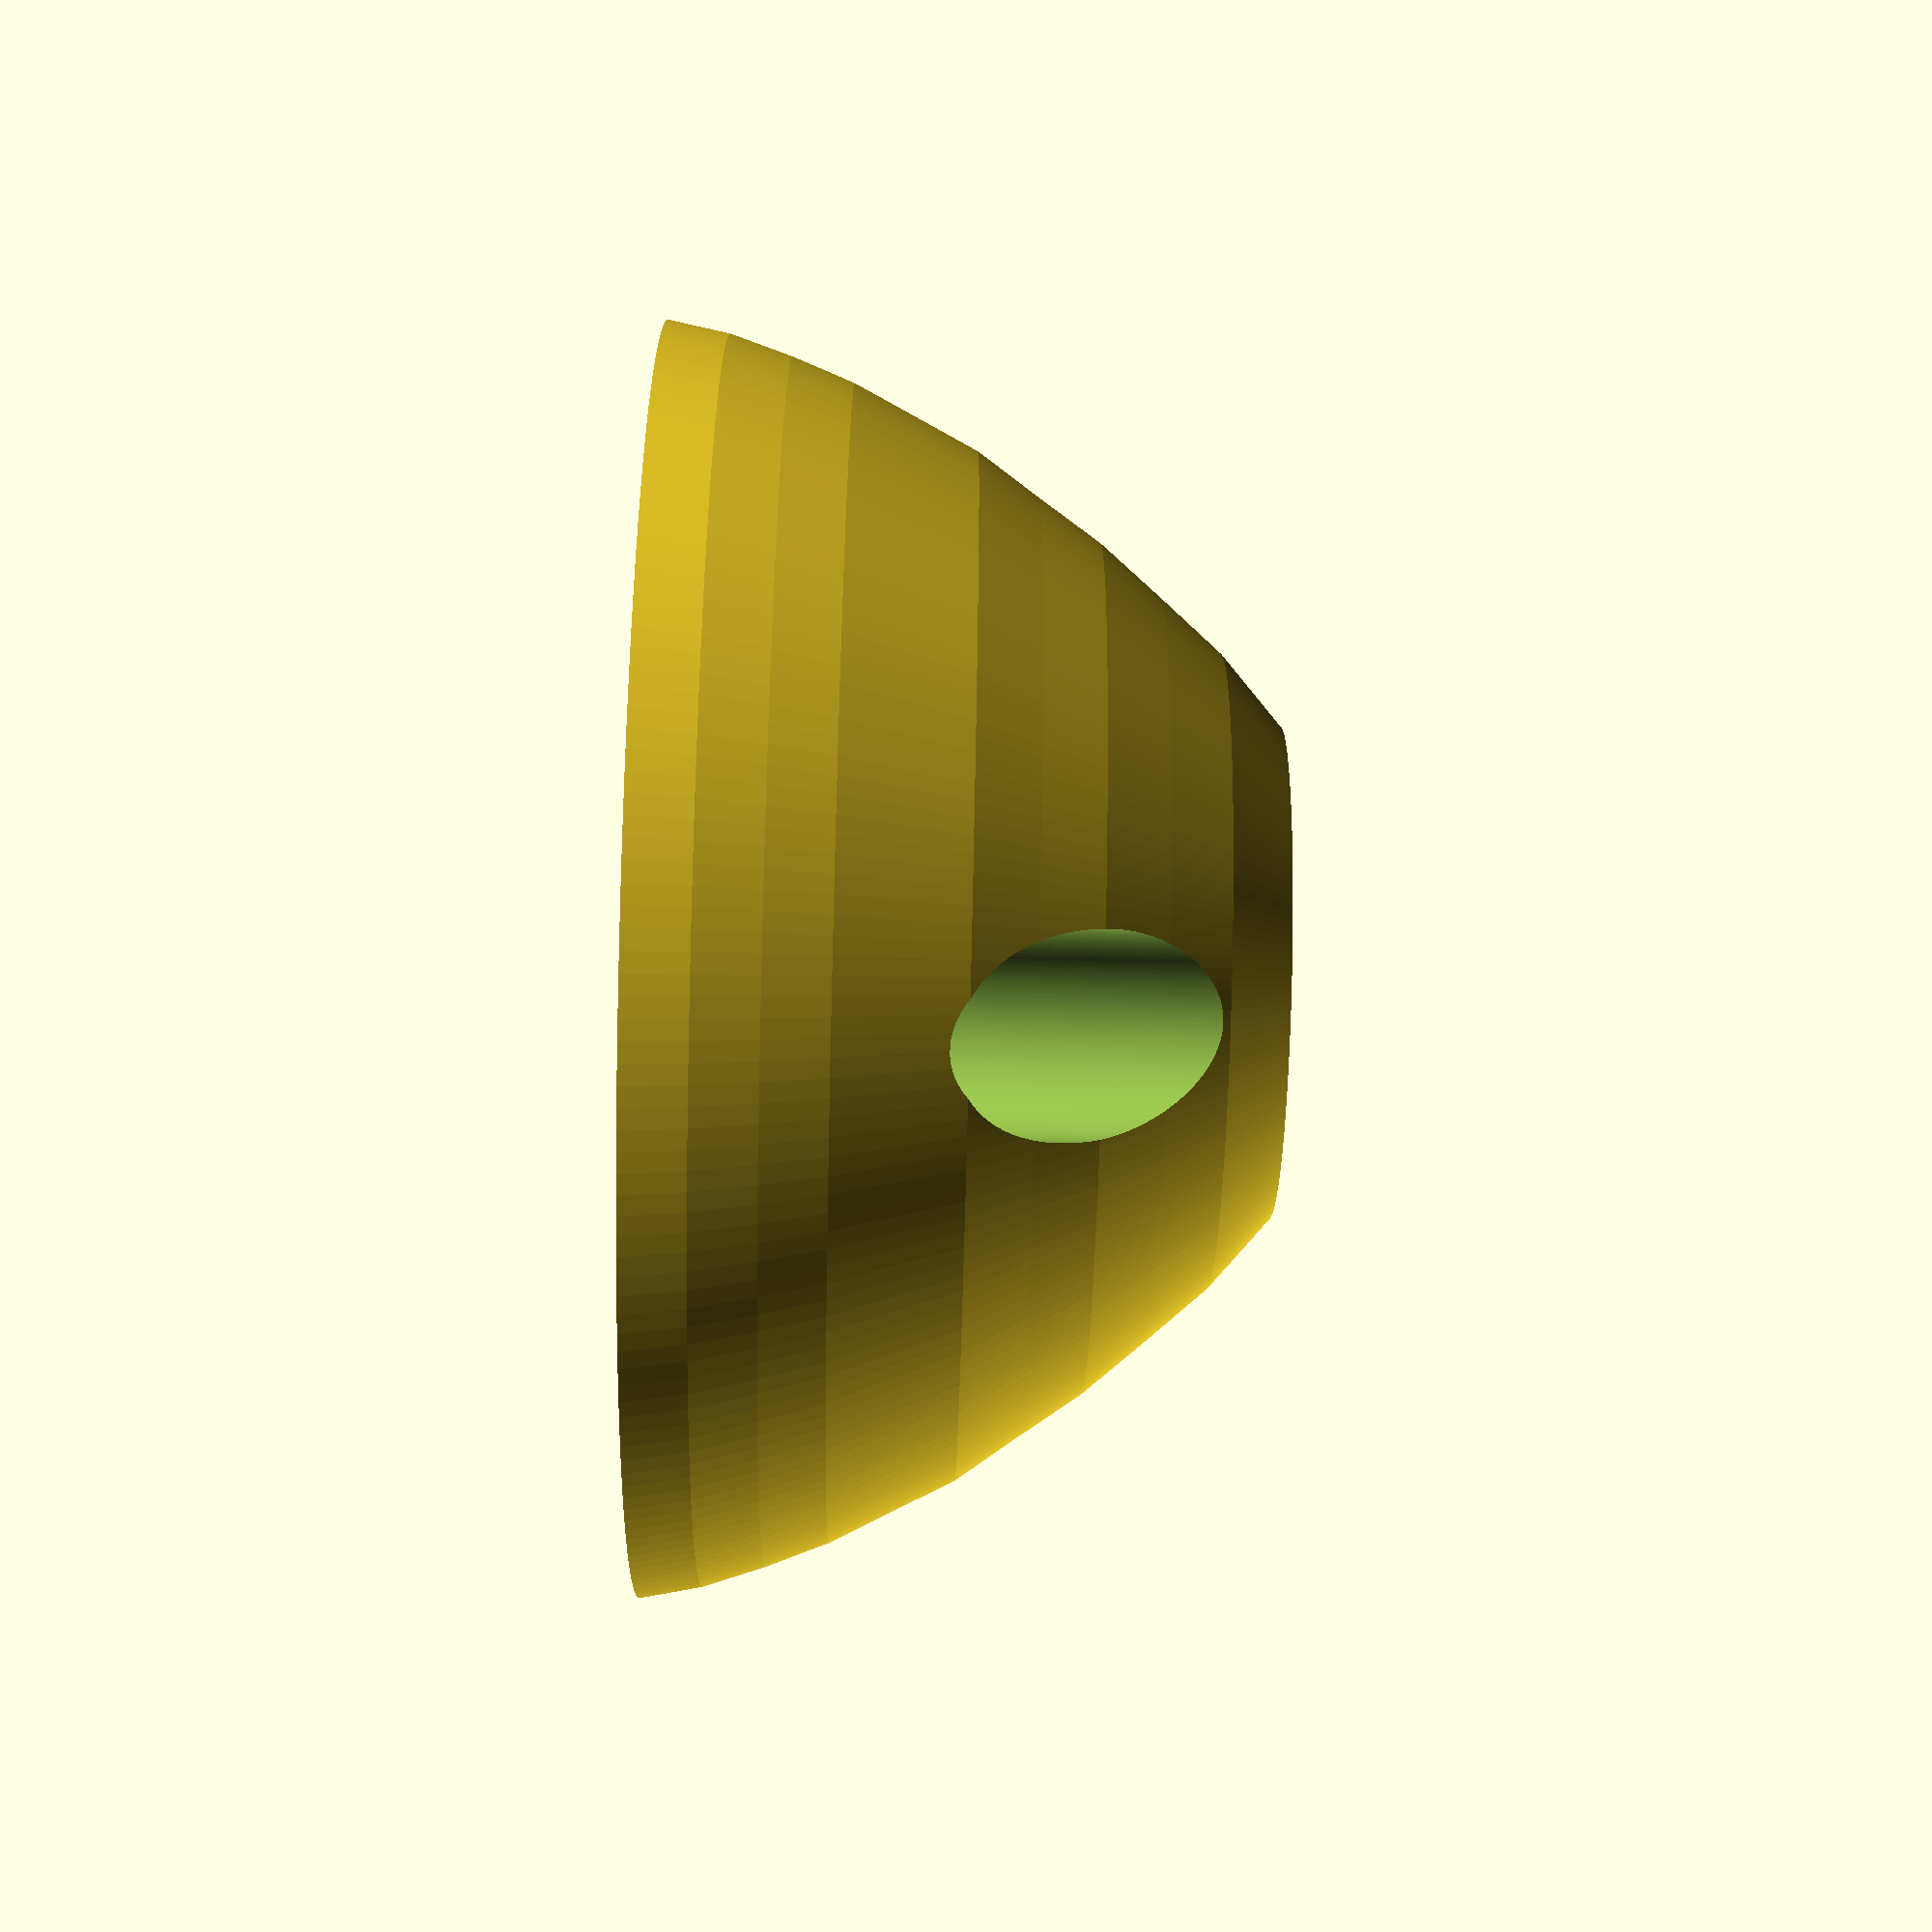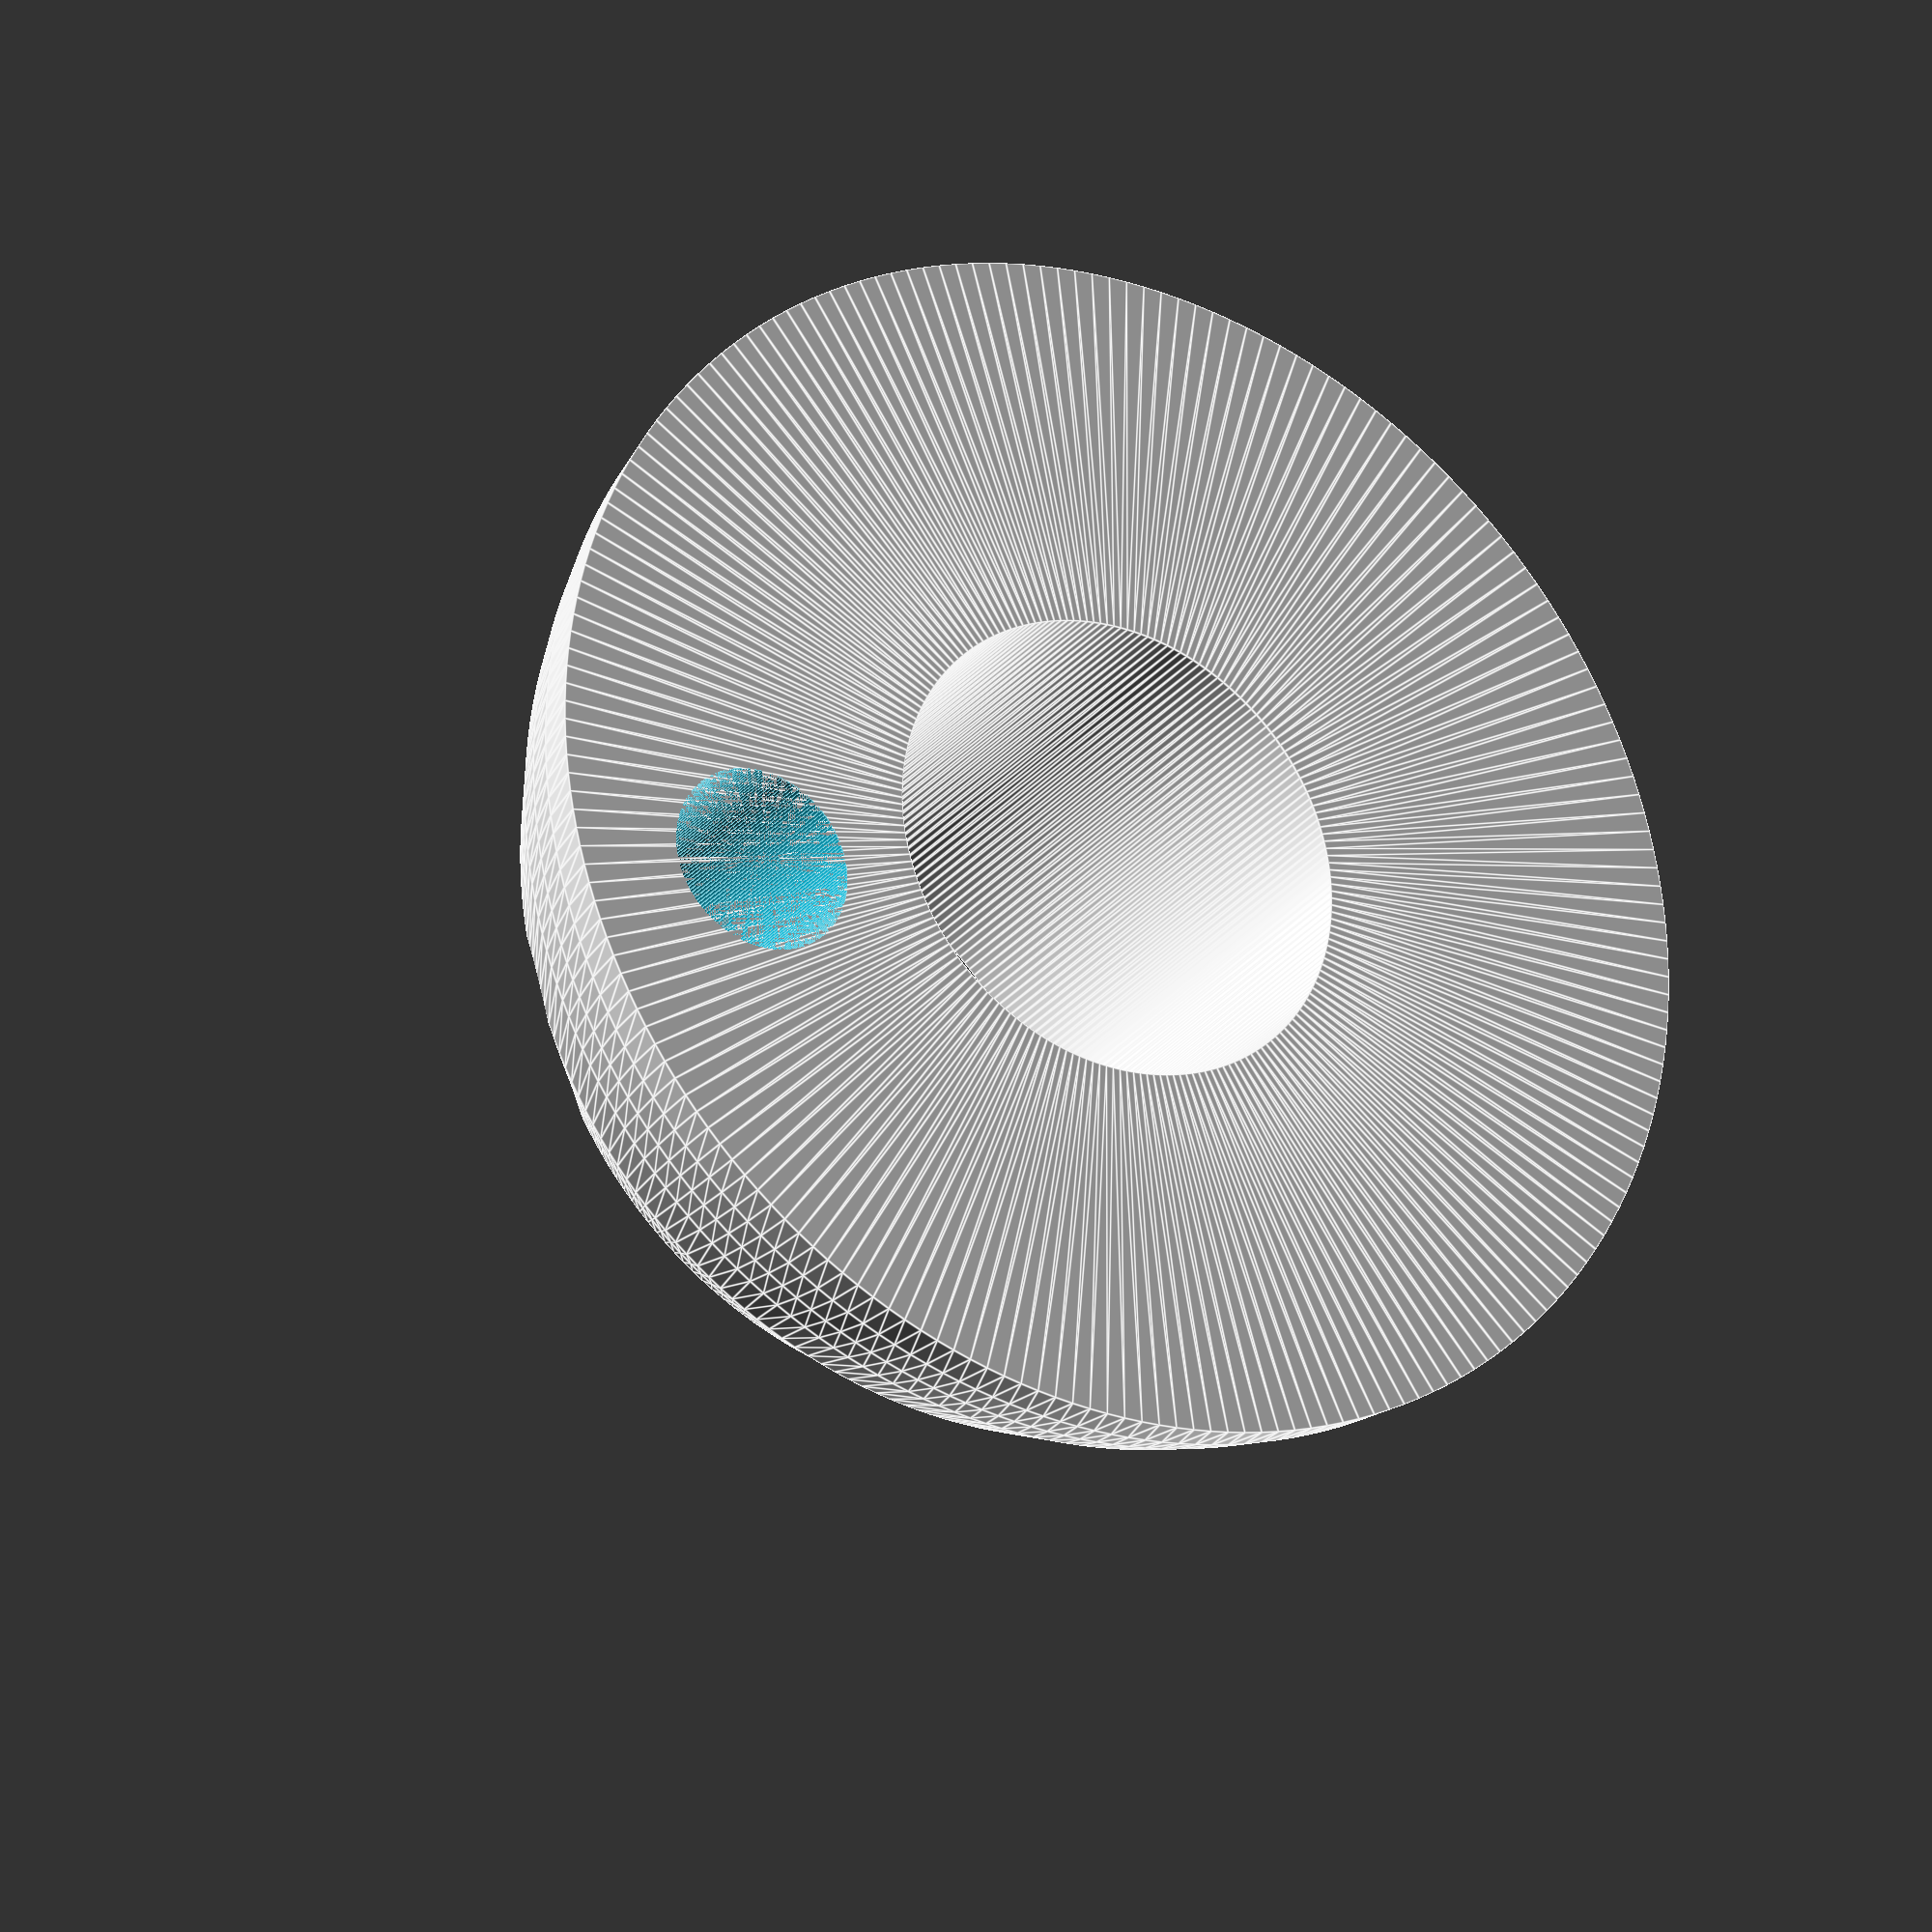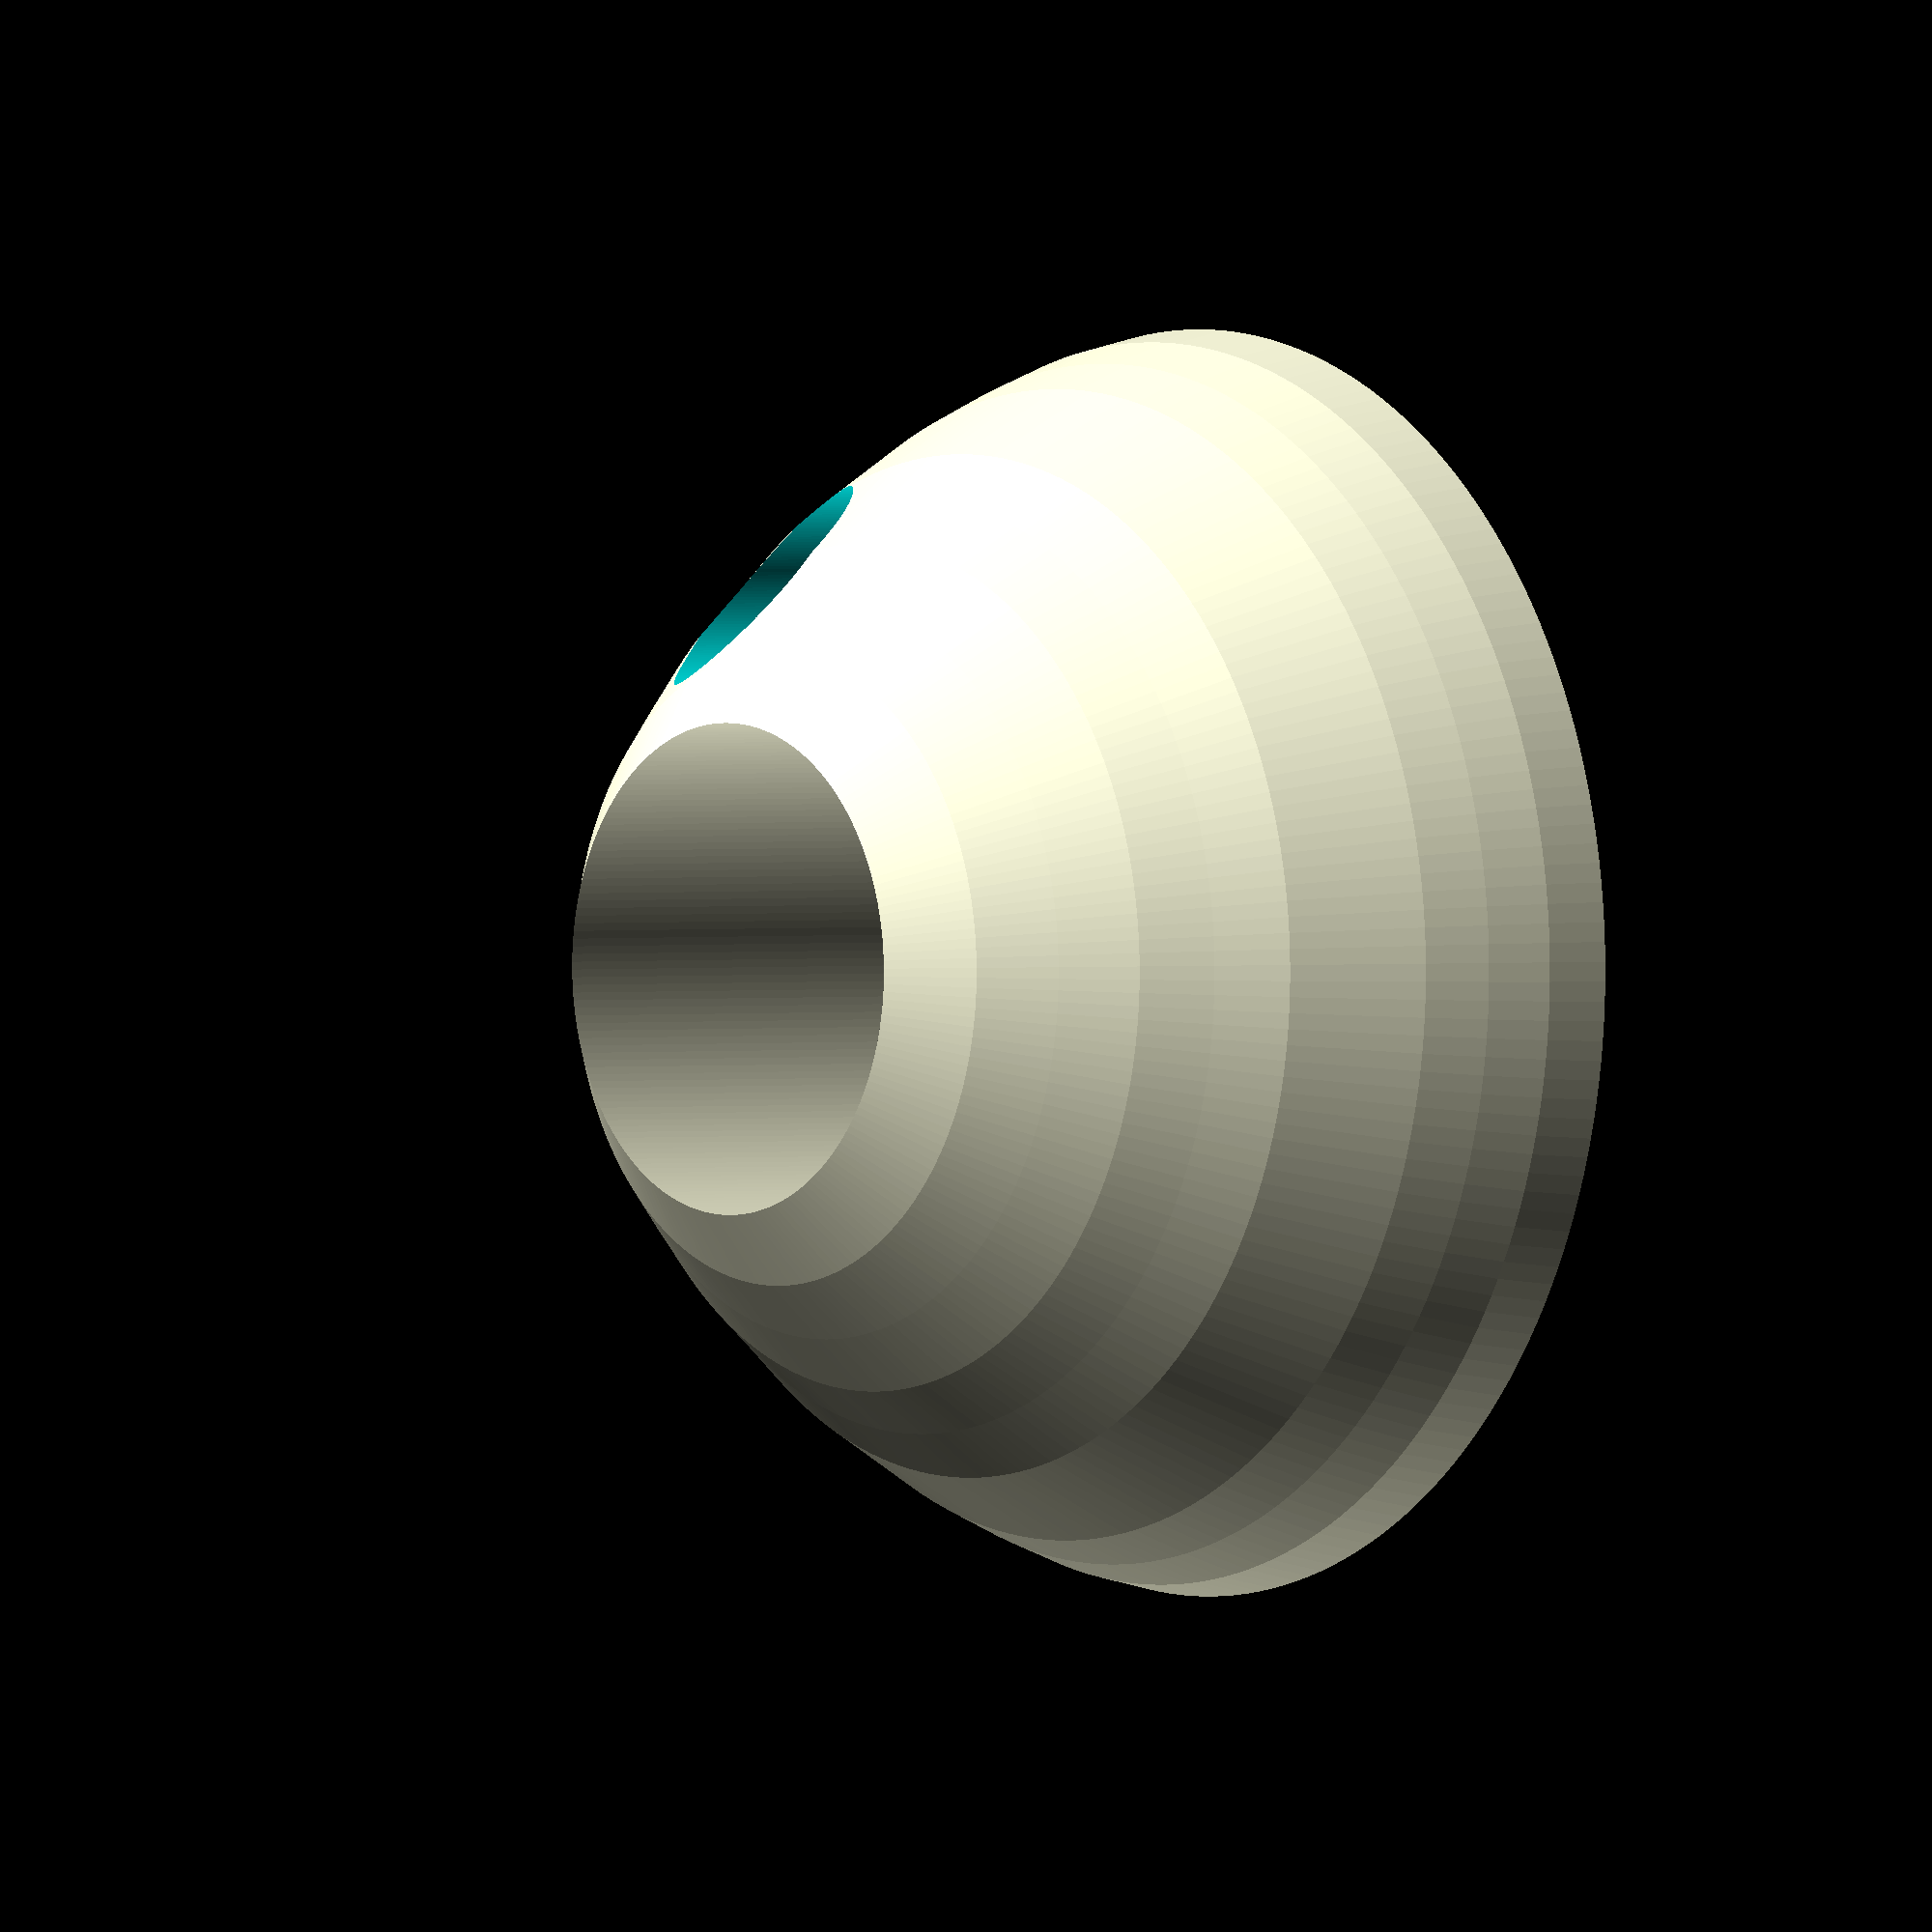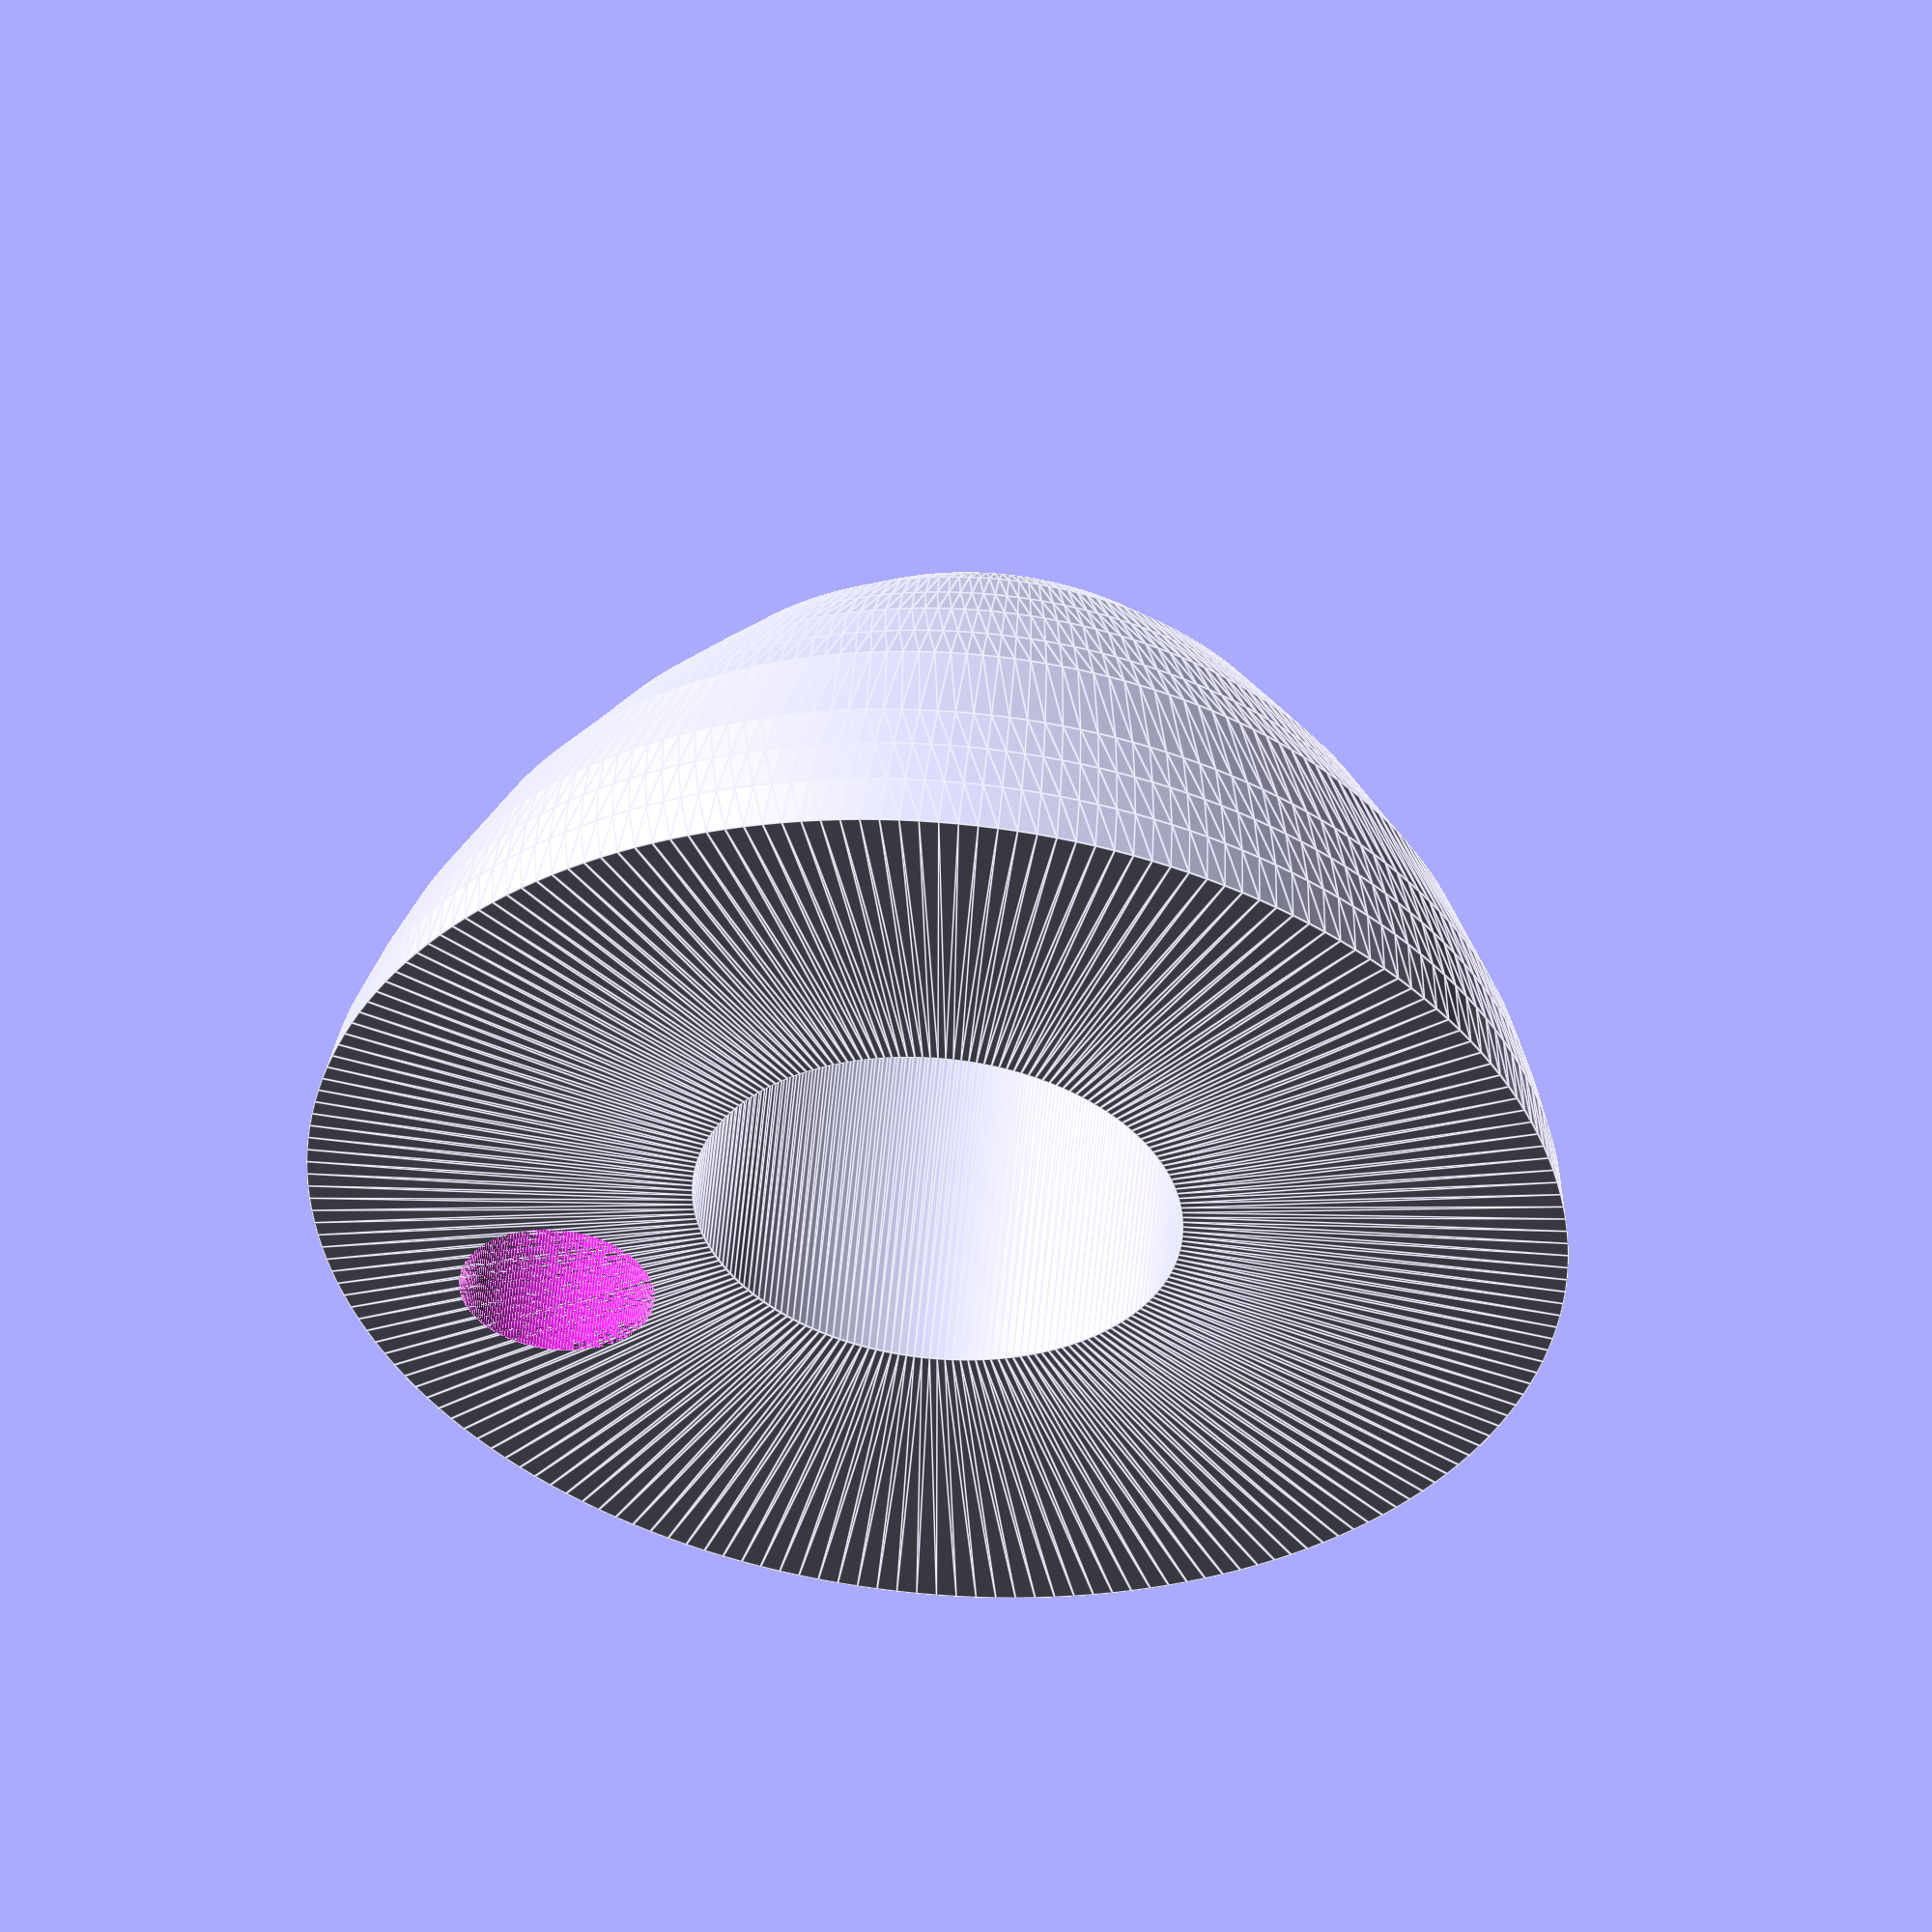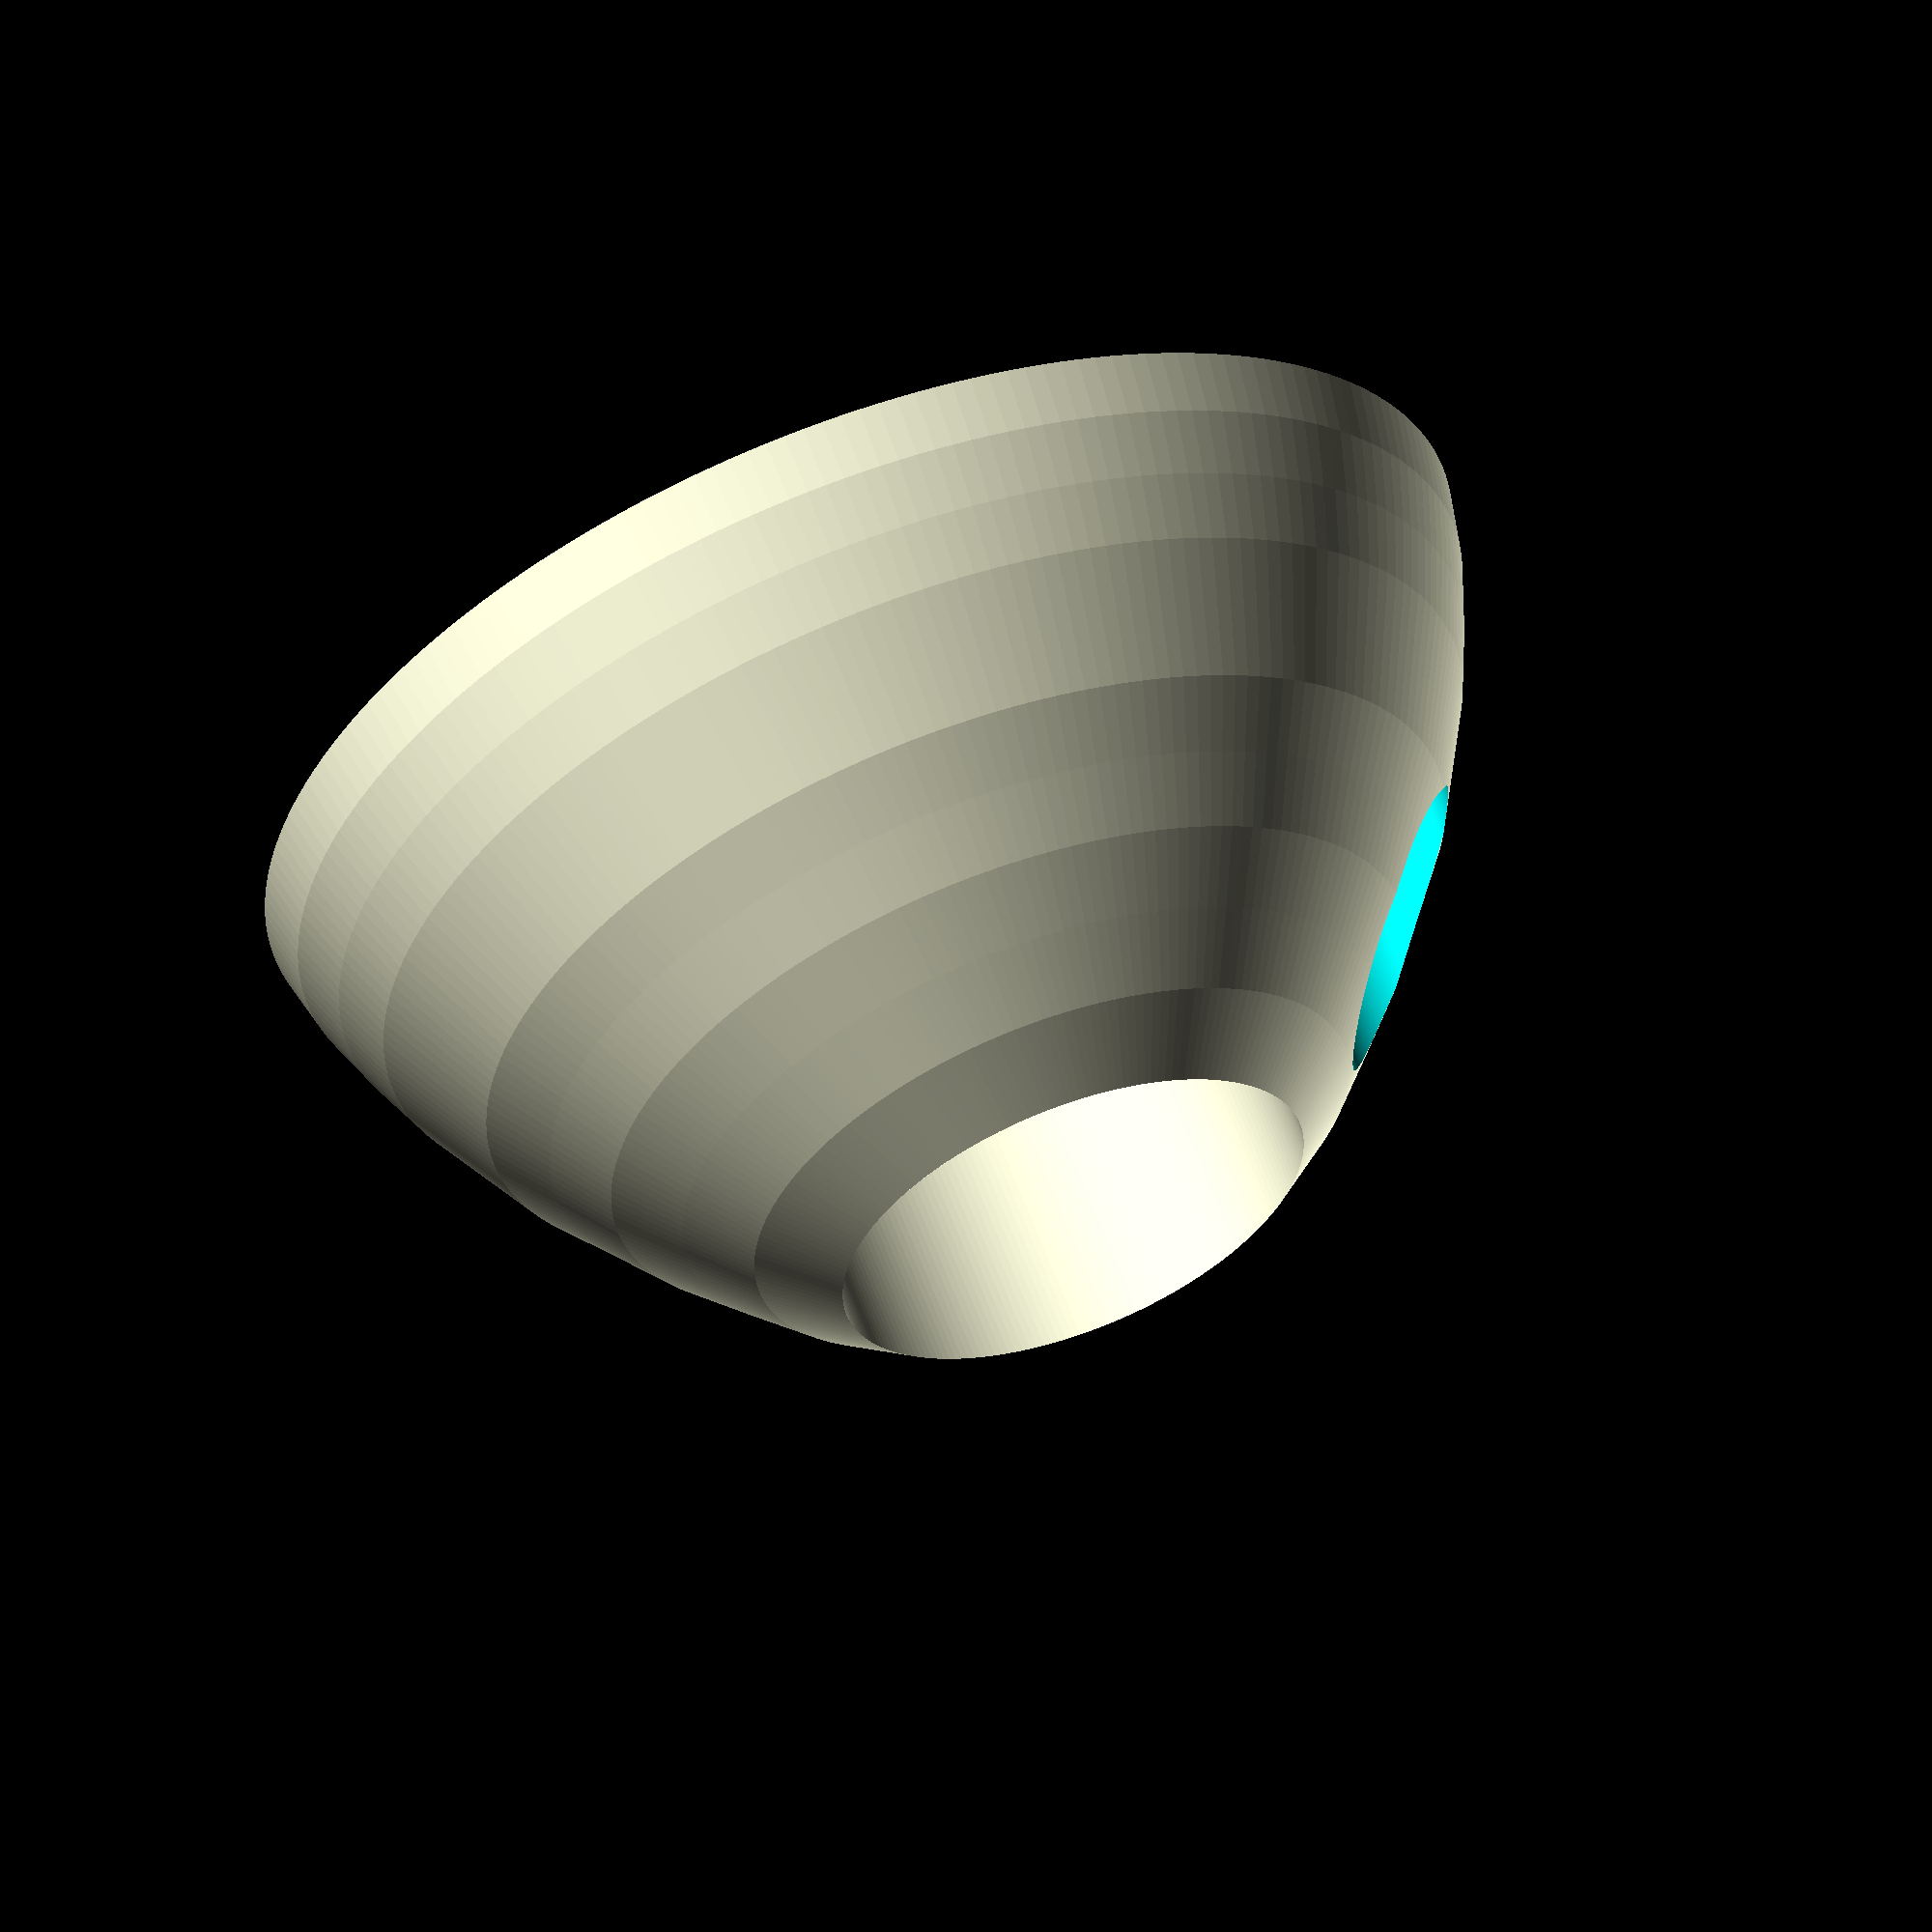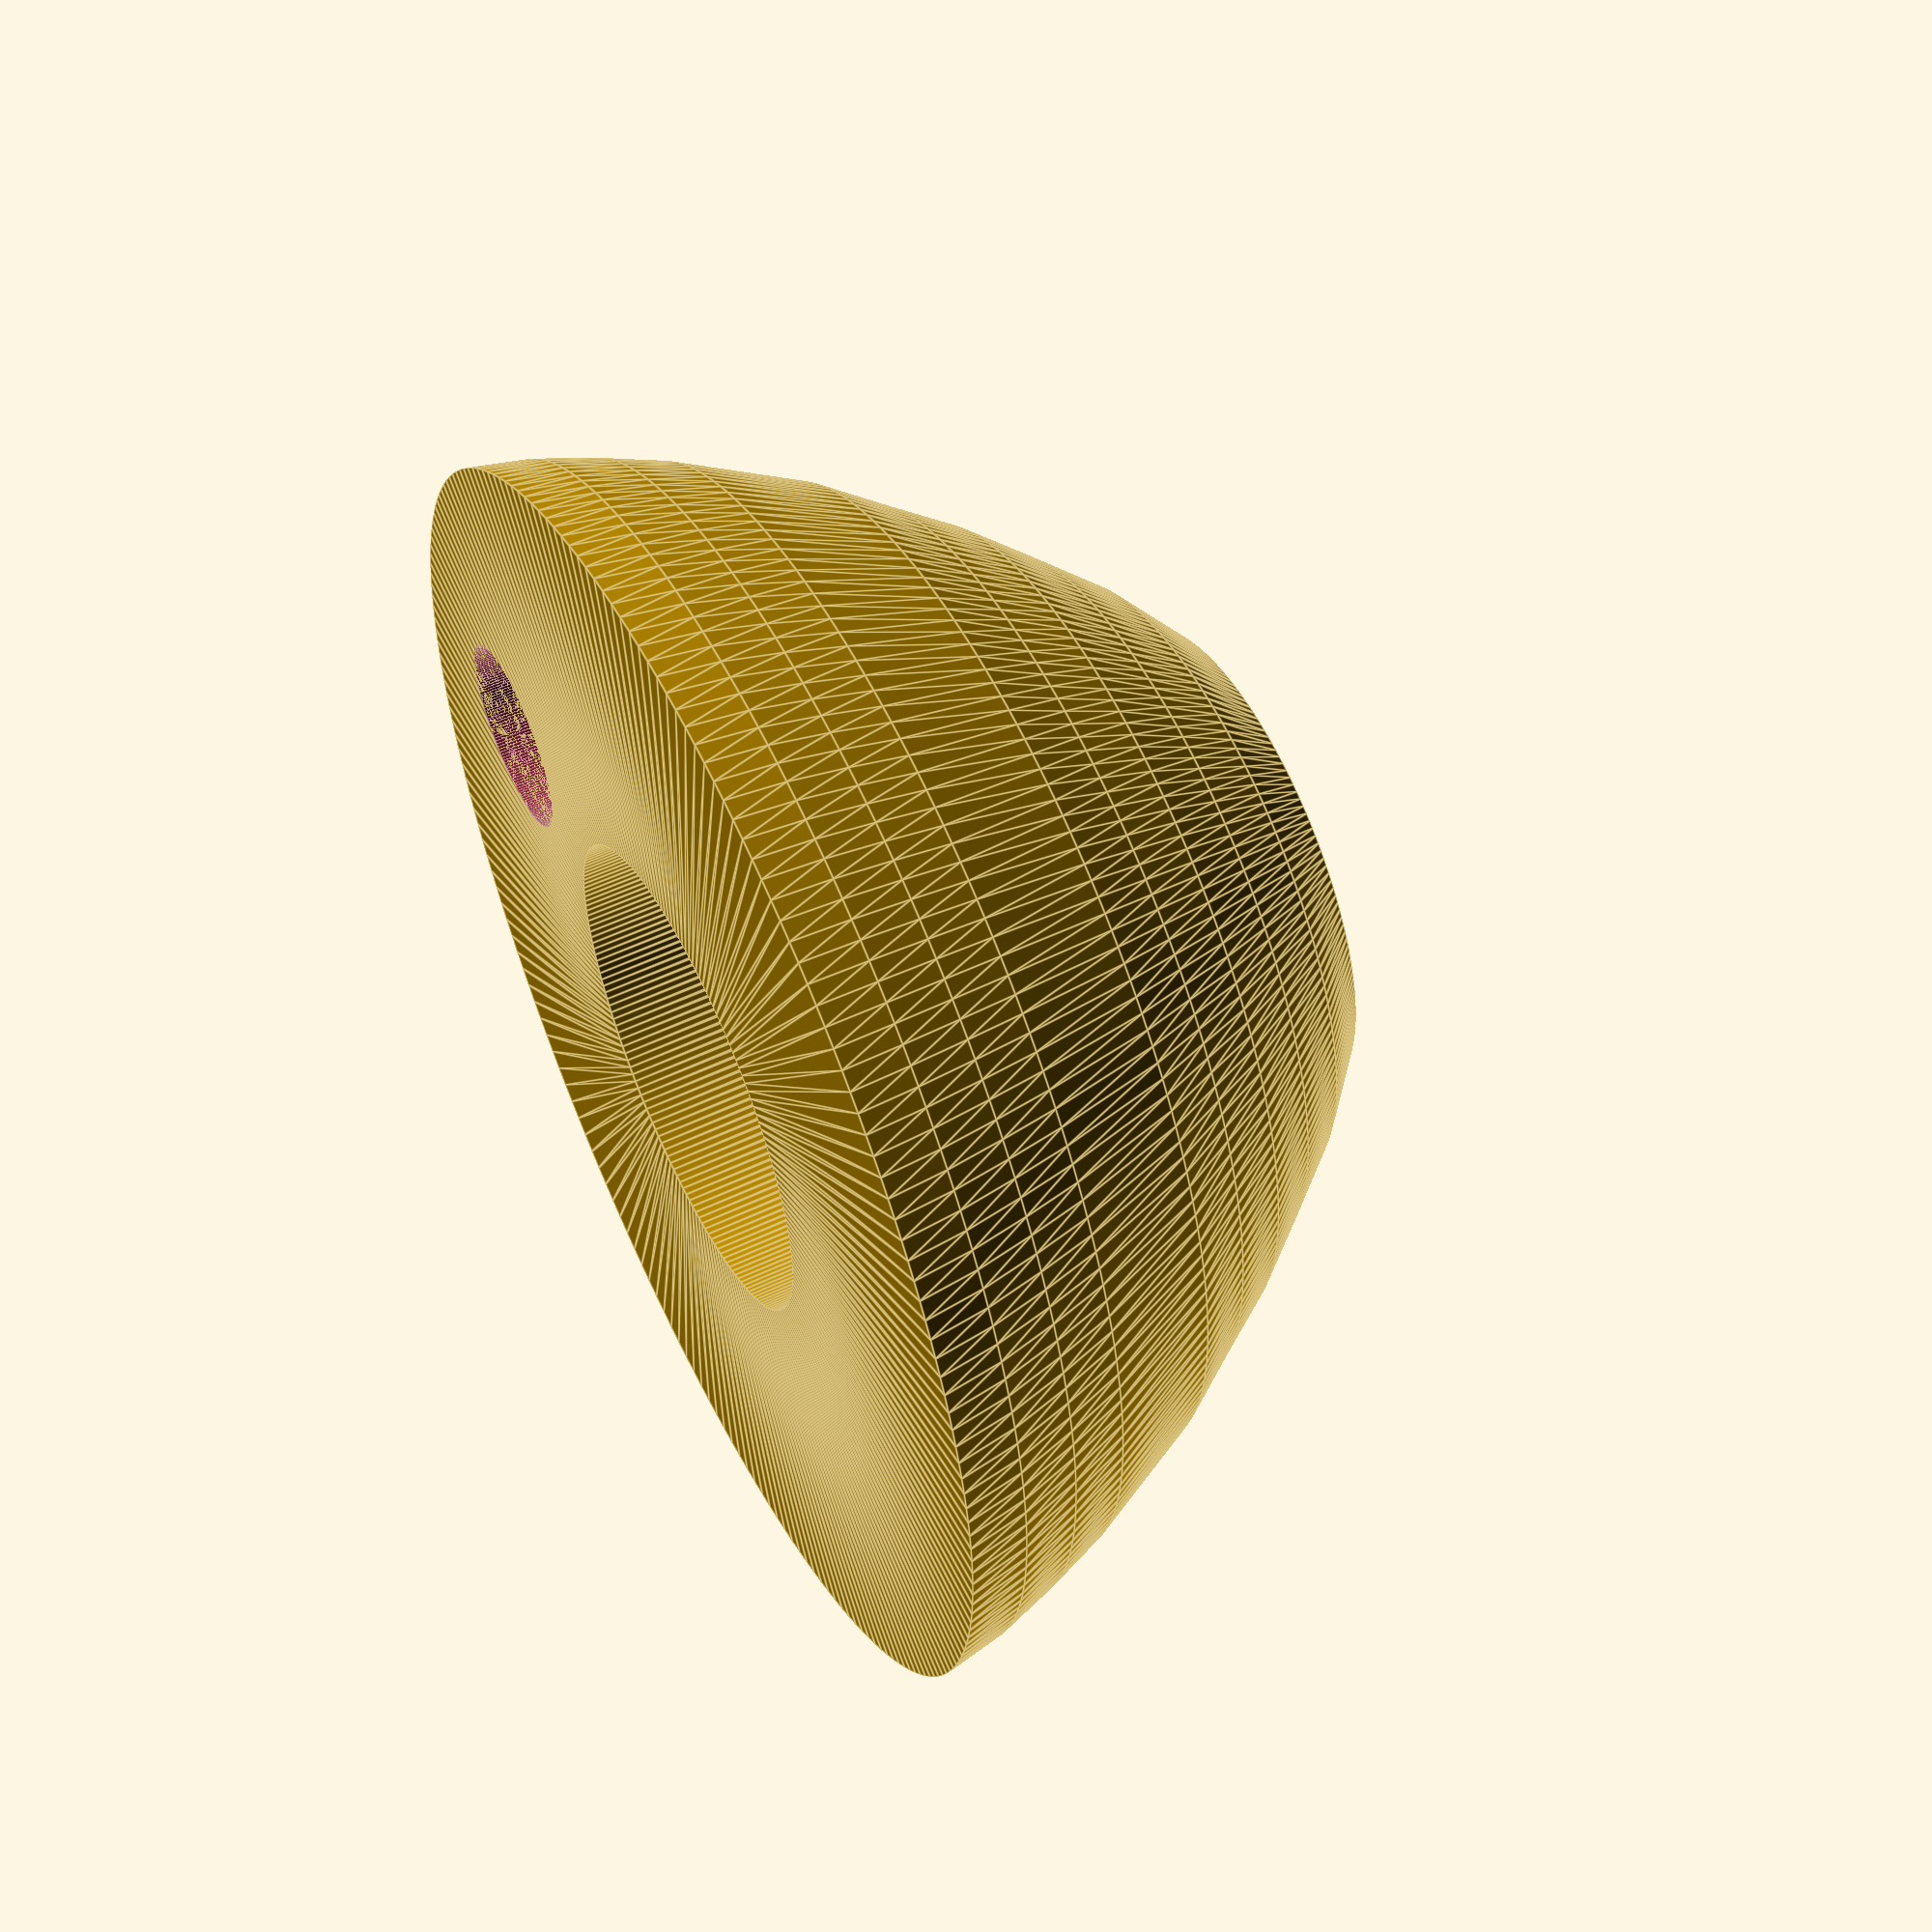
<openscad>
/* pod-bottle_neck.scad
   POD neck insert for POD #1
   03/04/2017
*/

$fn = 200;

bot_dia = 105;


// Contour
nofs = bot_dia/2 - 45;
lofs = 5;

//y1   = 0;   x1  = 	45.0+nofs;
y2   = 5-lofs;   x2  = 	44.0+nofs;
y3   = 10-lofs;   x3  = 	43.0+nofs;
y4   = 15-lofs;   x4  = 	41.3+nofs;
y5   = 20-lofs;   x5  = 	39.3+nofs;
y6   = 25-lofs;   x6  = 	36.7+nofs;
y7   = 30-lofs;   x7  = 	34.1+nofs;
y8   = 35-lofs;   x8  = 	30.5+nofs;
y9   = 40-lofs;   x9  = 	27.0+nofs;
y10  = 45-lofs;   x10 = 	22.7+nofs;
y11  = 50-lofs;  x11 = 	18.3+nofs;
y12  = 55-lofs;  x12 = 	12.5+nofs;
//y13  = 60;  x13 = 	6.0+nofs;
//y14  = 65;  x14 = 	1.8+nofs;
//y15  = 65;  x15 =        0+nofs;
y16  = 0;   x16 =        0+nofs+12.5;

module shell()
{
  rotate_extrude(angle=360)
  {
   polygon(points = [
//     [x1,y1], 
     [x2,y2], 
     [x3,y3], 
     [x4,y4],
     [x5,y5], 
     [x6,y6], 
     [x7,y7], 
     [x8,y8], 
     [x9,y9], 
     [x10,y10], 
     [x11,y11], 
     [x12,y12], 
//     [x13,y13], 
//     [x14,y14],
//     [x15,y15],
     [x16,y16]
               ]);
  }
}

/* Hole in bottom for load-cell cable */
pc_wid = 77;	// Width of PC board
pc_ofs_y = -15;
cable_lc_dia = 16; // Load-cell cable (at connector)

module cable_lc_cutout()
{
   translate([pc_wid/2-5,pc_ofs_y+cable_lc_dia/2-.5,0])
     cylinder(d = cable_lc_dia, h = 150, center = false);
}

module total()
{
  difference()
  {
     shell();
     cable_lc_cutout();
}
}
total();

</openscad>
<views>
elev=68.0 azim=91.0 roll=268.6 proj=p view=wireframe
elev=26.2 azim=2.6 roll=150.6 proj=o view=edges
elev=359.1 azim=231.4 roll=50.7 proj=o view=wireframe
elev=307.6 azim=12.5 roll=185.3 proj=o view=edges
elev=298.6 azim=347.4 roll=339.6 proj=o view=solid
elev=305.9 azim=337.5 roll=243.6 proj=p view=edges
</views>
